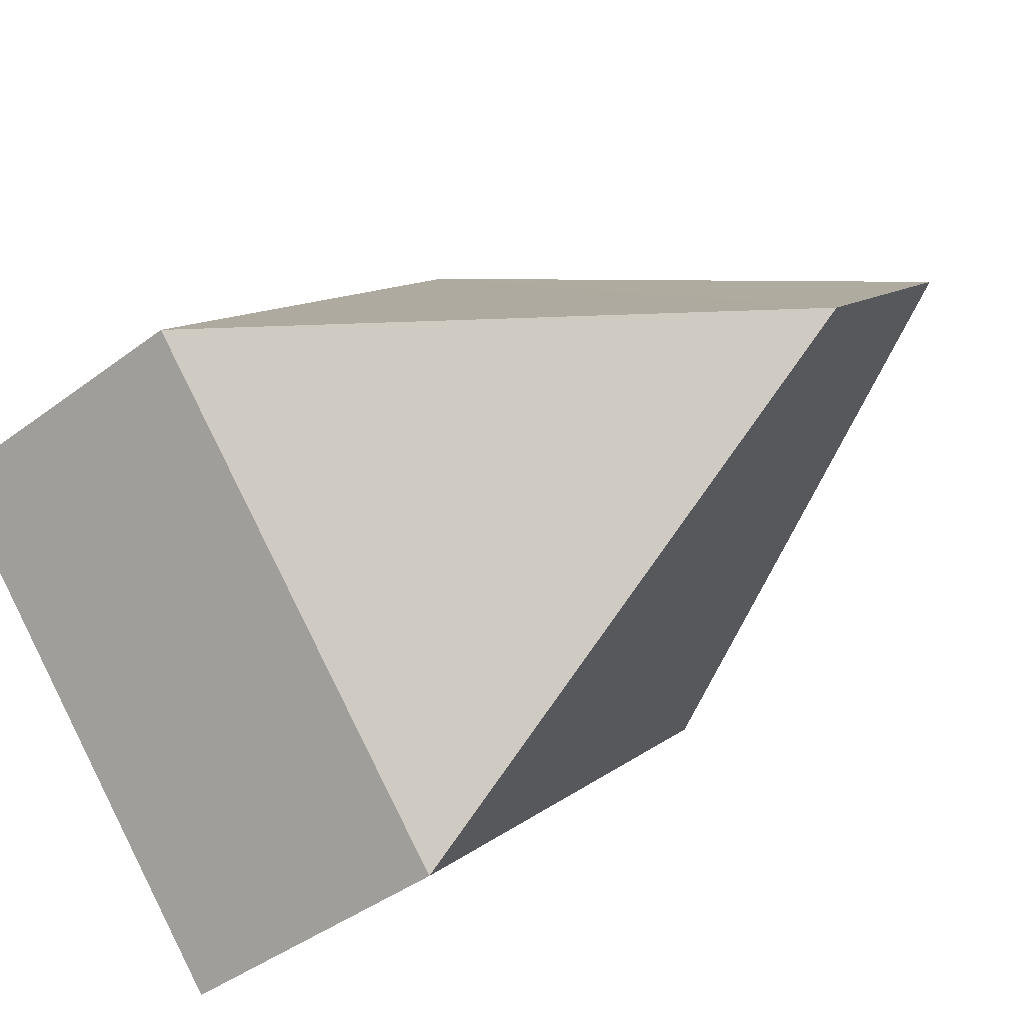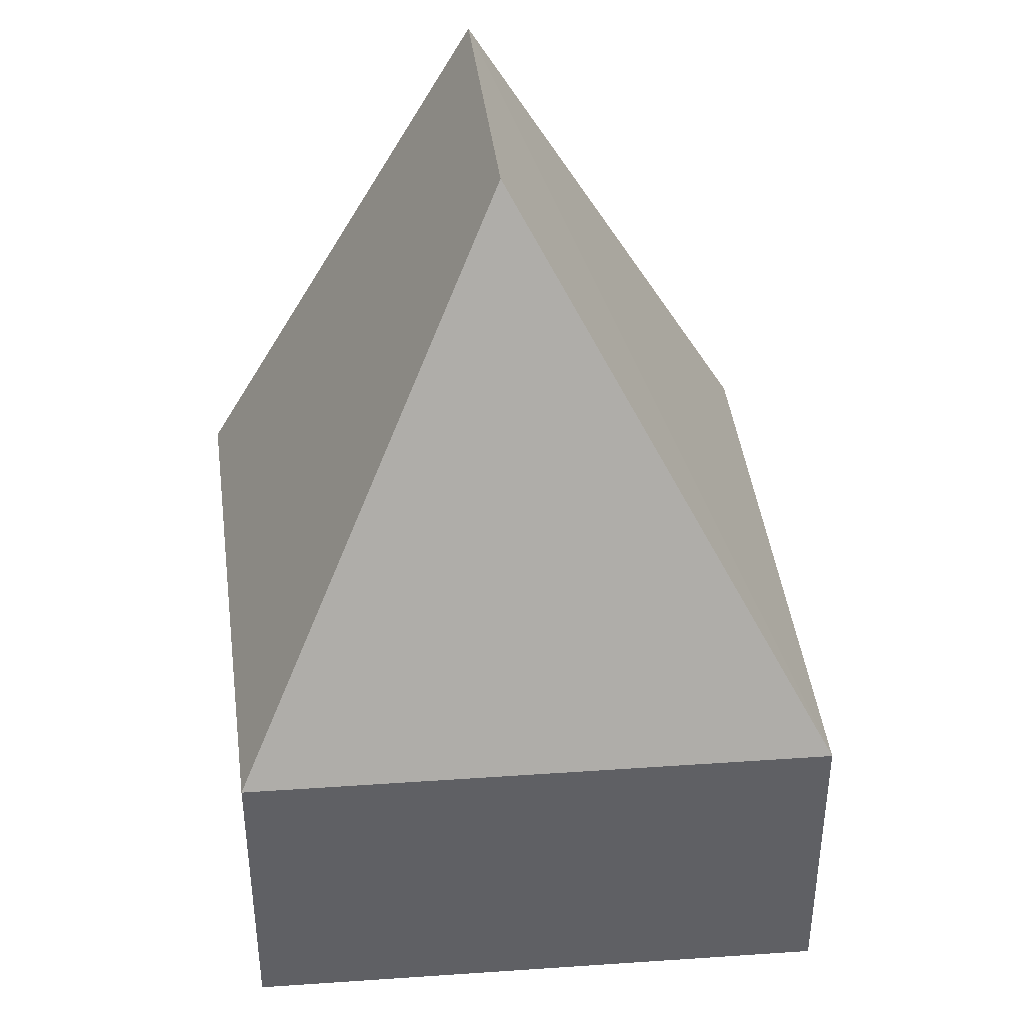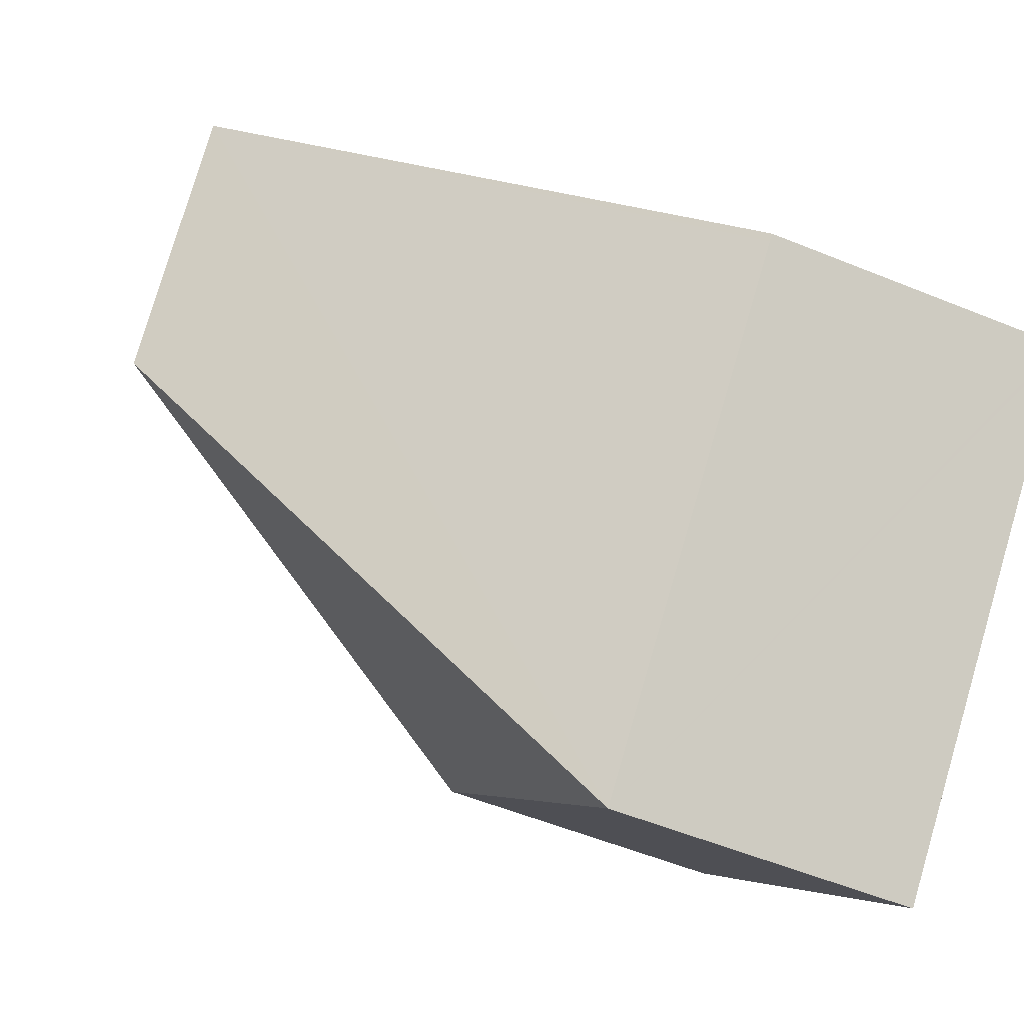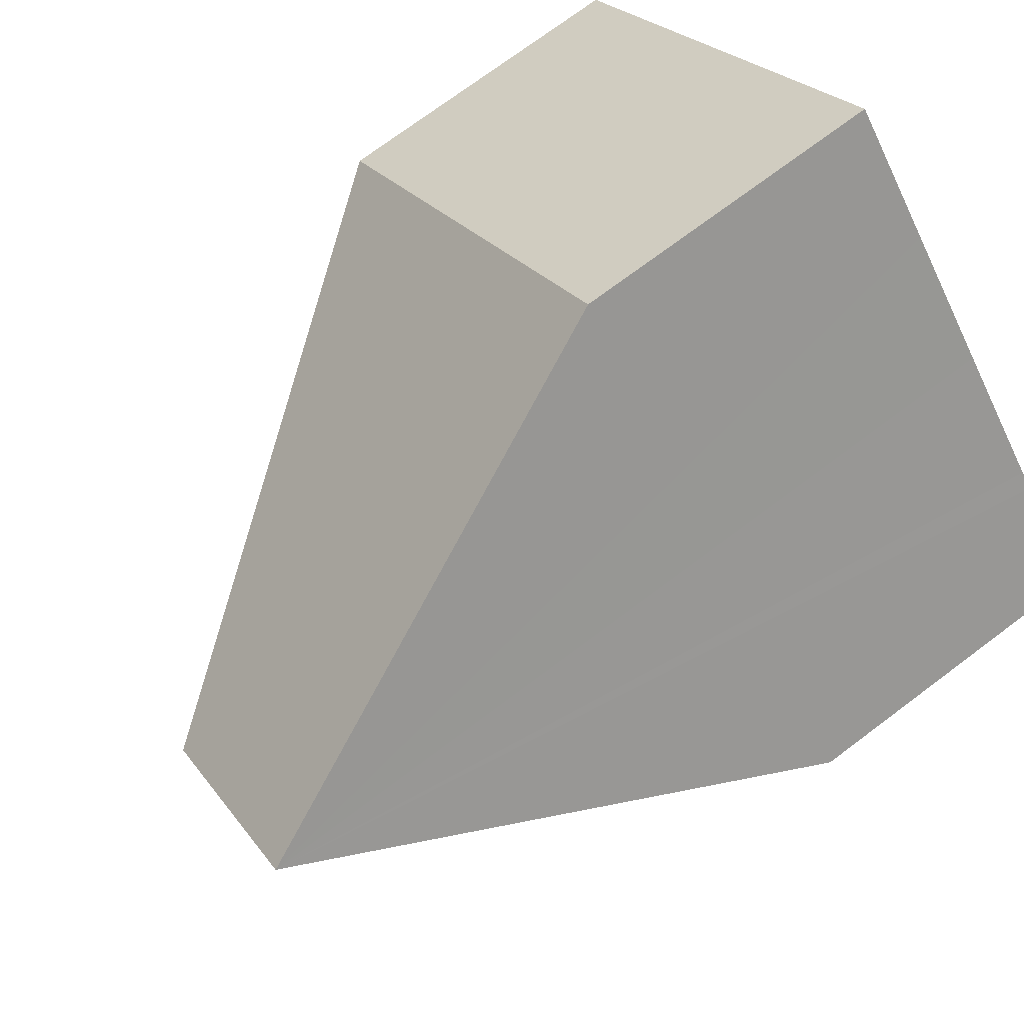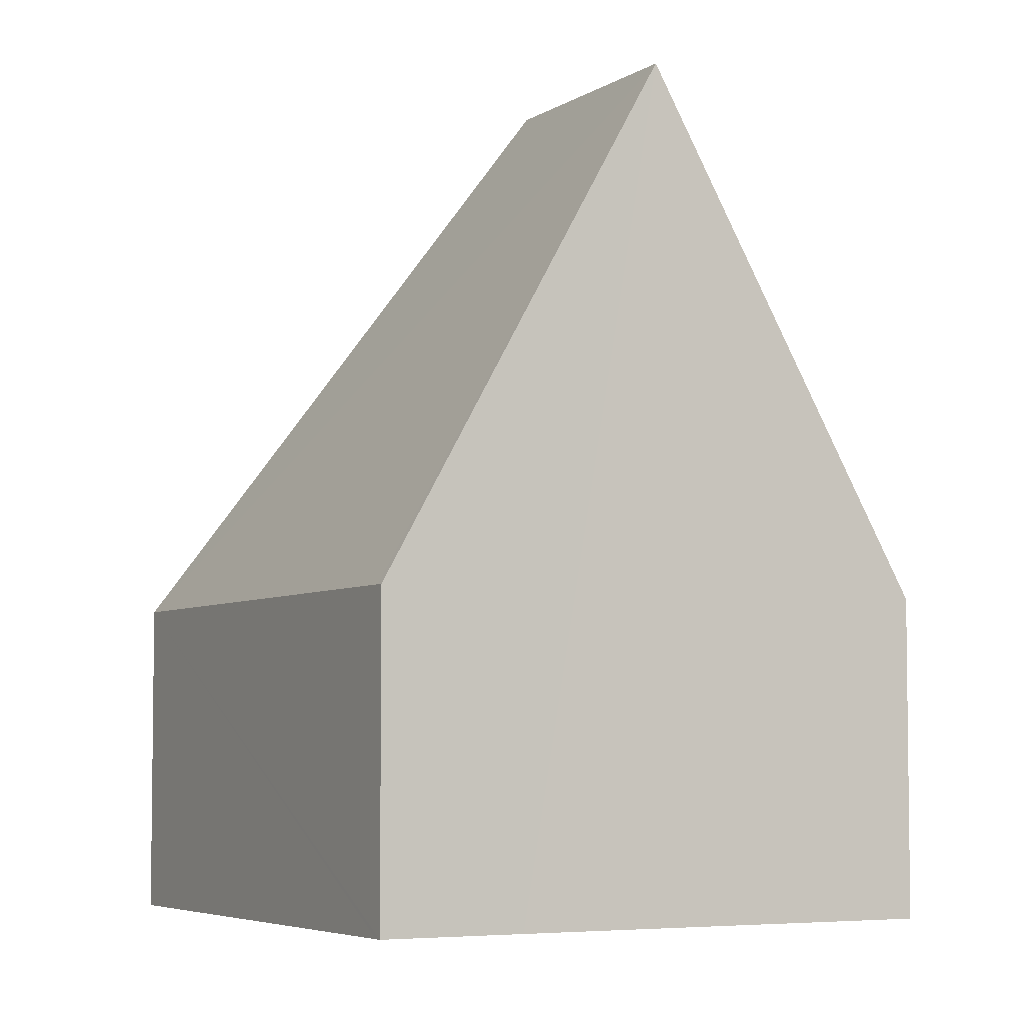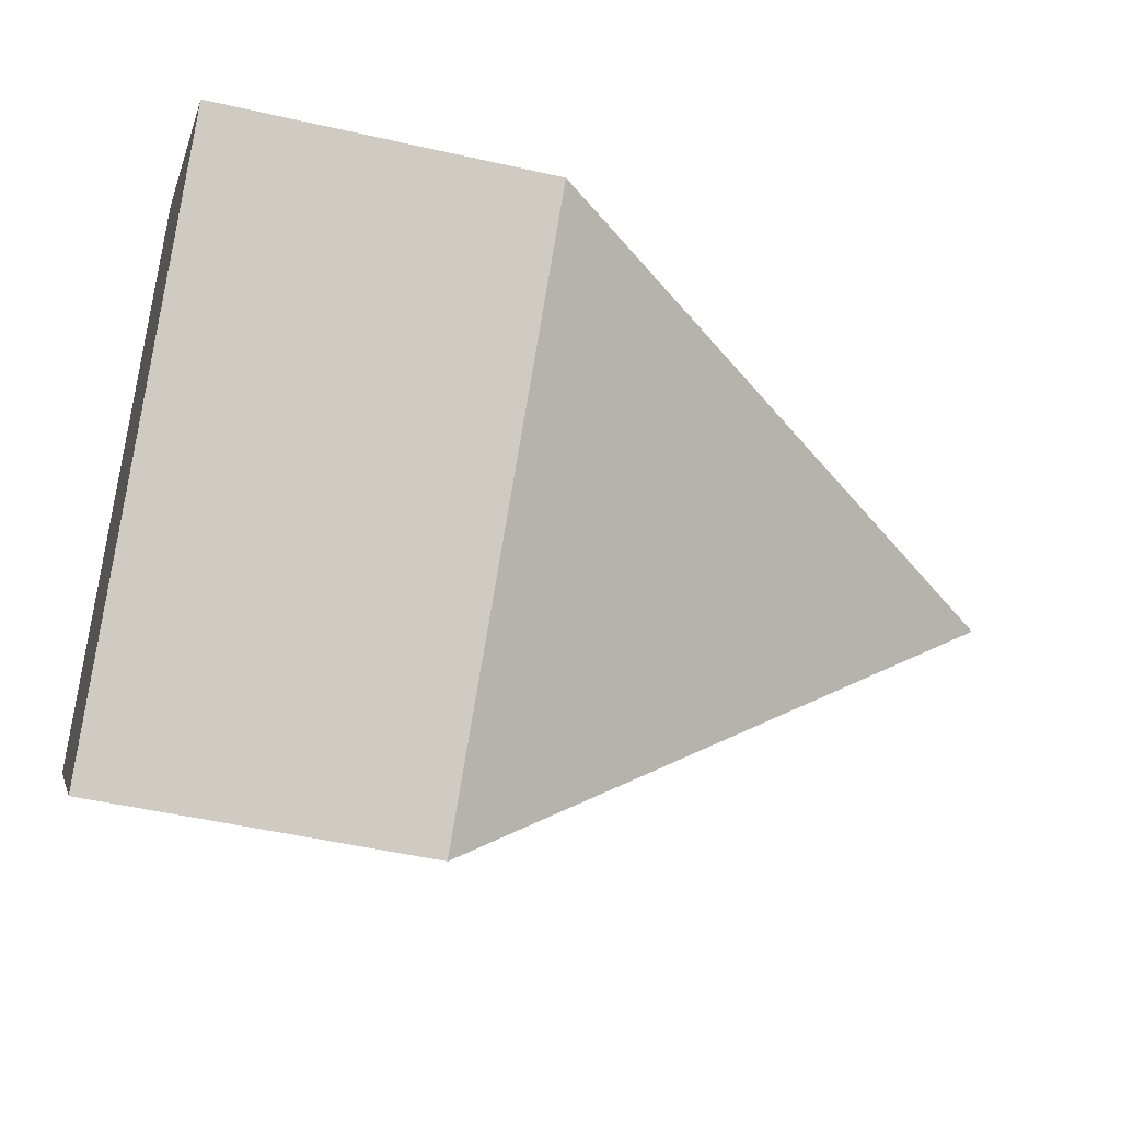
<metadata>
{"format":"obj","ext":"obj","renderer":"f3d","projection":"perspective","resolution":1024,"background":"white","views":[{"elev":-41.9,"azim":132.1,"up":"+Z"},{"elev":42.9,"azim":127.2,"up":"+Y"},{"elev":-55.0,"azim":-113.3,"up":"+Z"},{"elev":73.3,"azim":-126.9,"up":"+Z"},{"elev":-5.1,"azim":-73.7,"up":"+Y"},{"elev":-47.9,"azim":75.5,"up":"+Z"}]}
</metadata>
<code>
v  4.173 8.751 0.237
v  4.4 3.354 4.355
v  8.464 3.332 0.376
v  2.207 8.751 2.173
v  4.308 3.332 -4.256
v  0.061 3.332 -0.06
v  0 3.332 2.04e-16
v  0.946 -5.676e-17 0.927
v  0 0 0
v  1.103 -6.613e-17 1.08
v  2.207 -1.331e-16 2.173
v  3.302 -1.997e-16 3.261
v  4.4 -2.667e-16 4.355
v  8.464 -2.302e-17 0.376
v  4.308 2.606e-16 -4.256
v  0.061 3.674e-18 -0.06
g defaultobject
f 1 2 3
f 2 1 4
f 1 3 5
f 4 6 7
f 6 4 5
f 5 4 1
f 8 7 9
f 7 8 4
f 4 8 10
f 4 10 11
f 4 11 12
f 4 12 2
f 2 12 13
f 13 3 2
f 3 13 14
f 14 5 3
f 5 14 15
f 6 9 7
f 9 6 5
f 9 5 16
f 16 5 15
f 13 15 14
f 15 13 12
f 15 12 11
f 15 11 10
f 15 10 8
f 15 8 16
f 16 8 9

</code>
